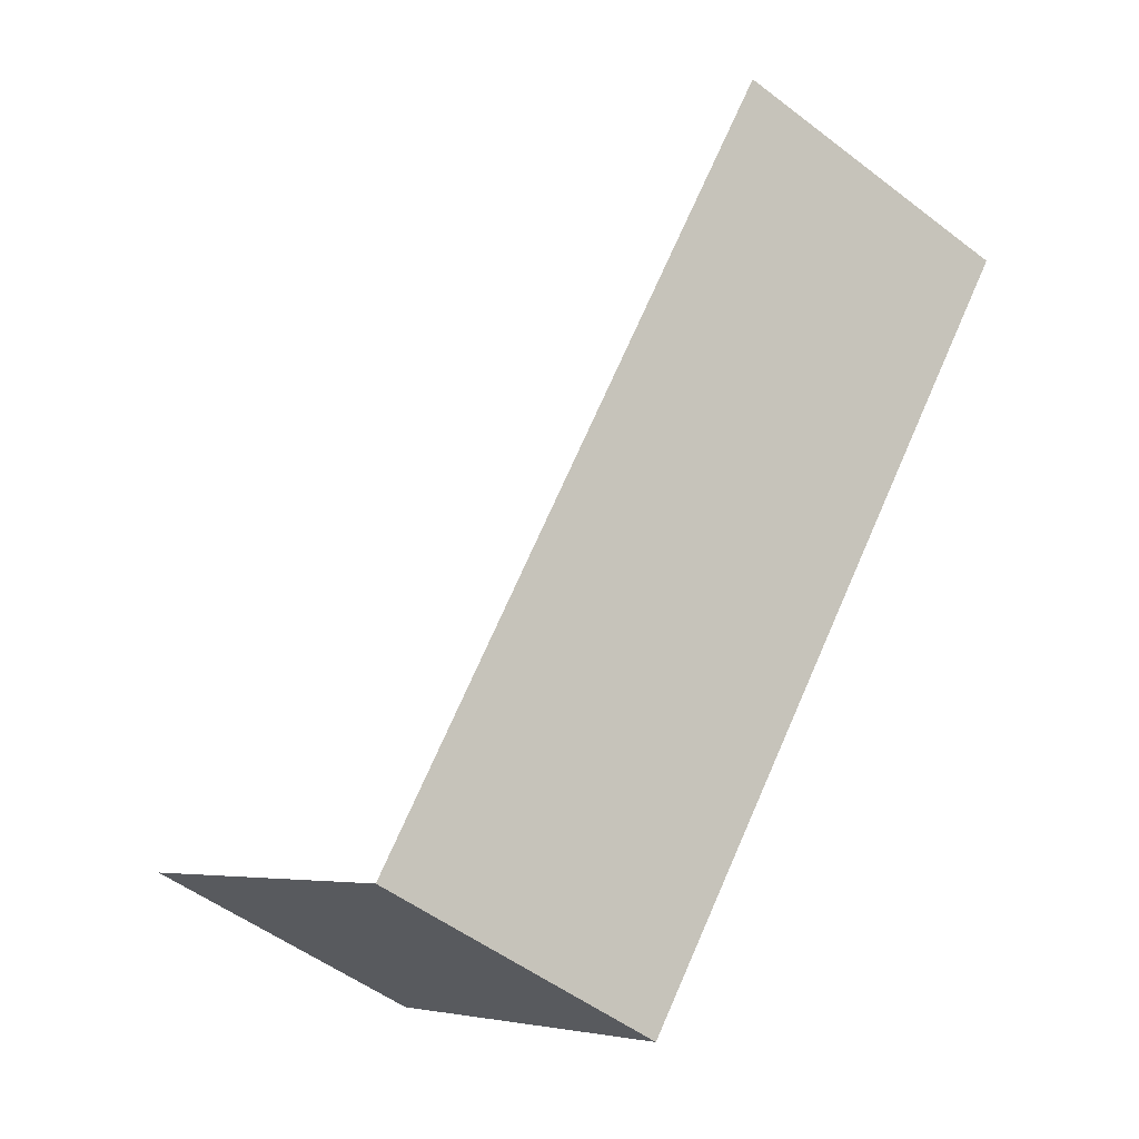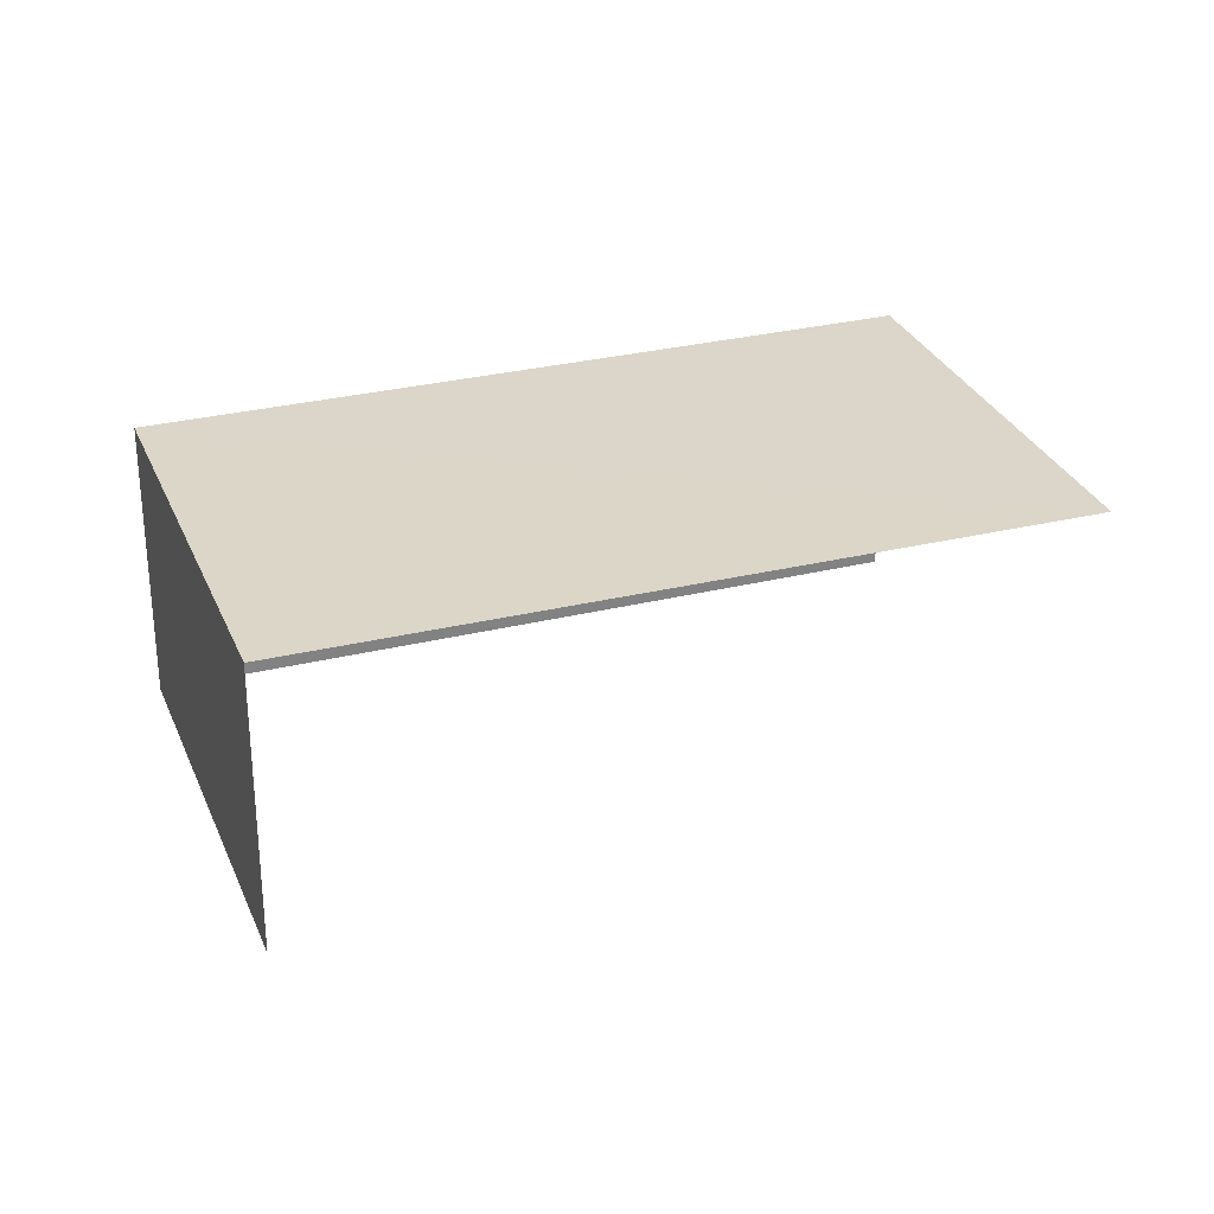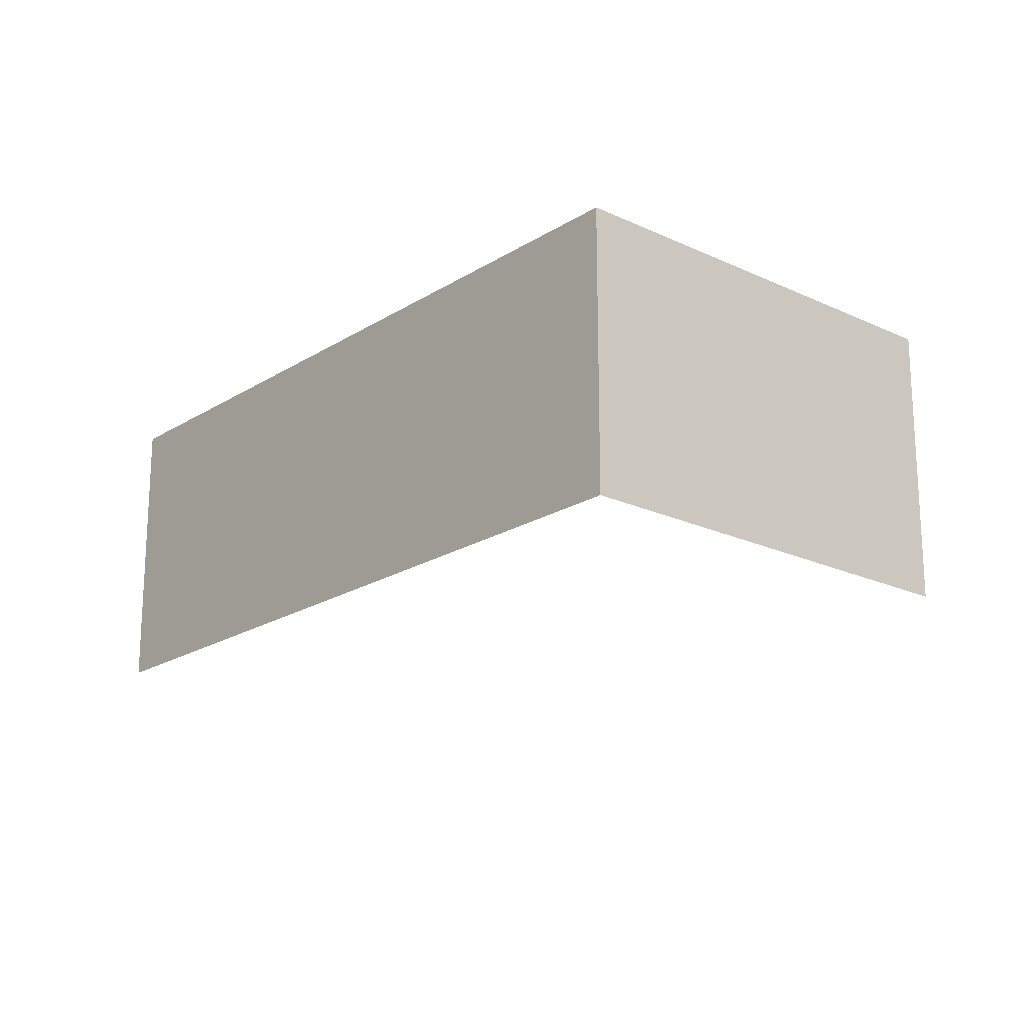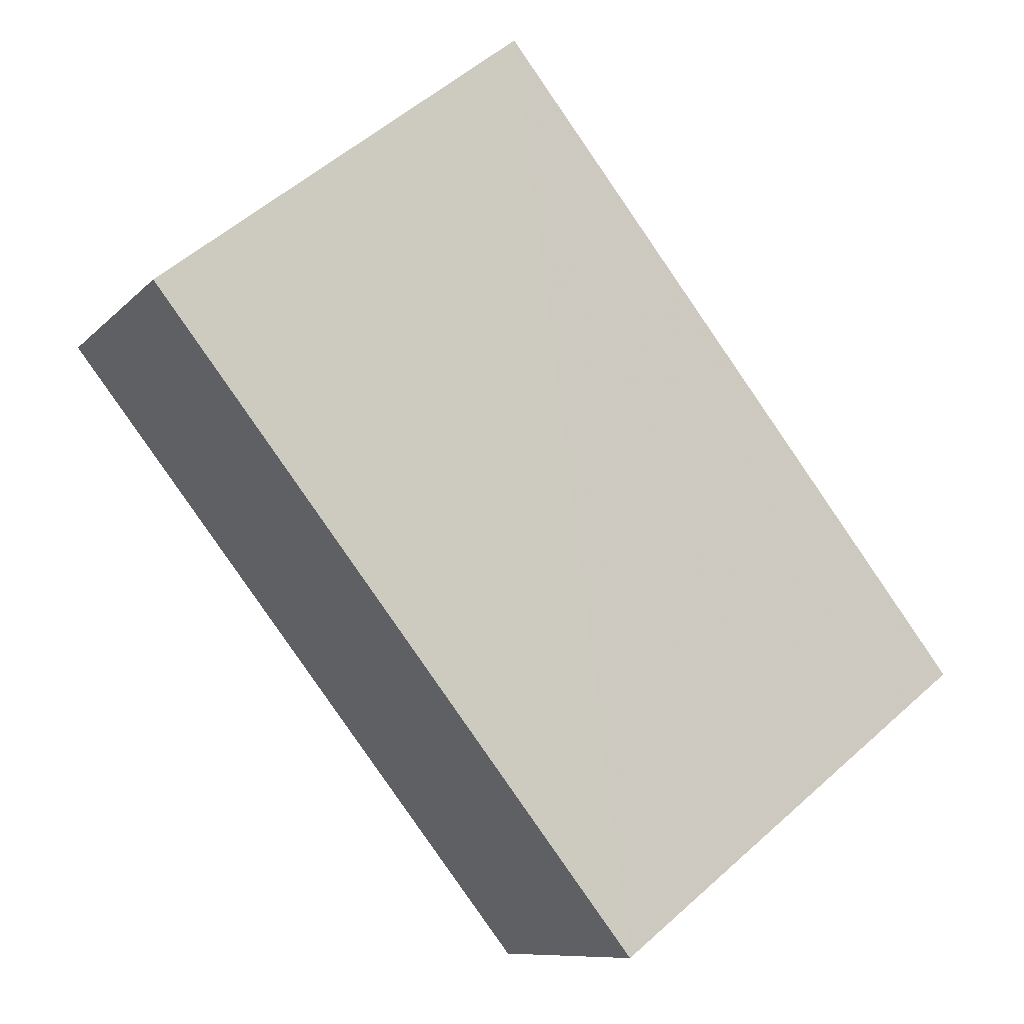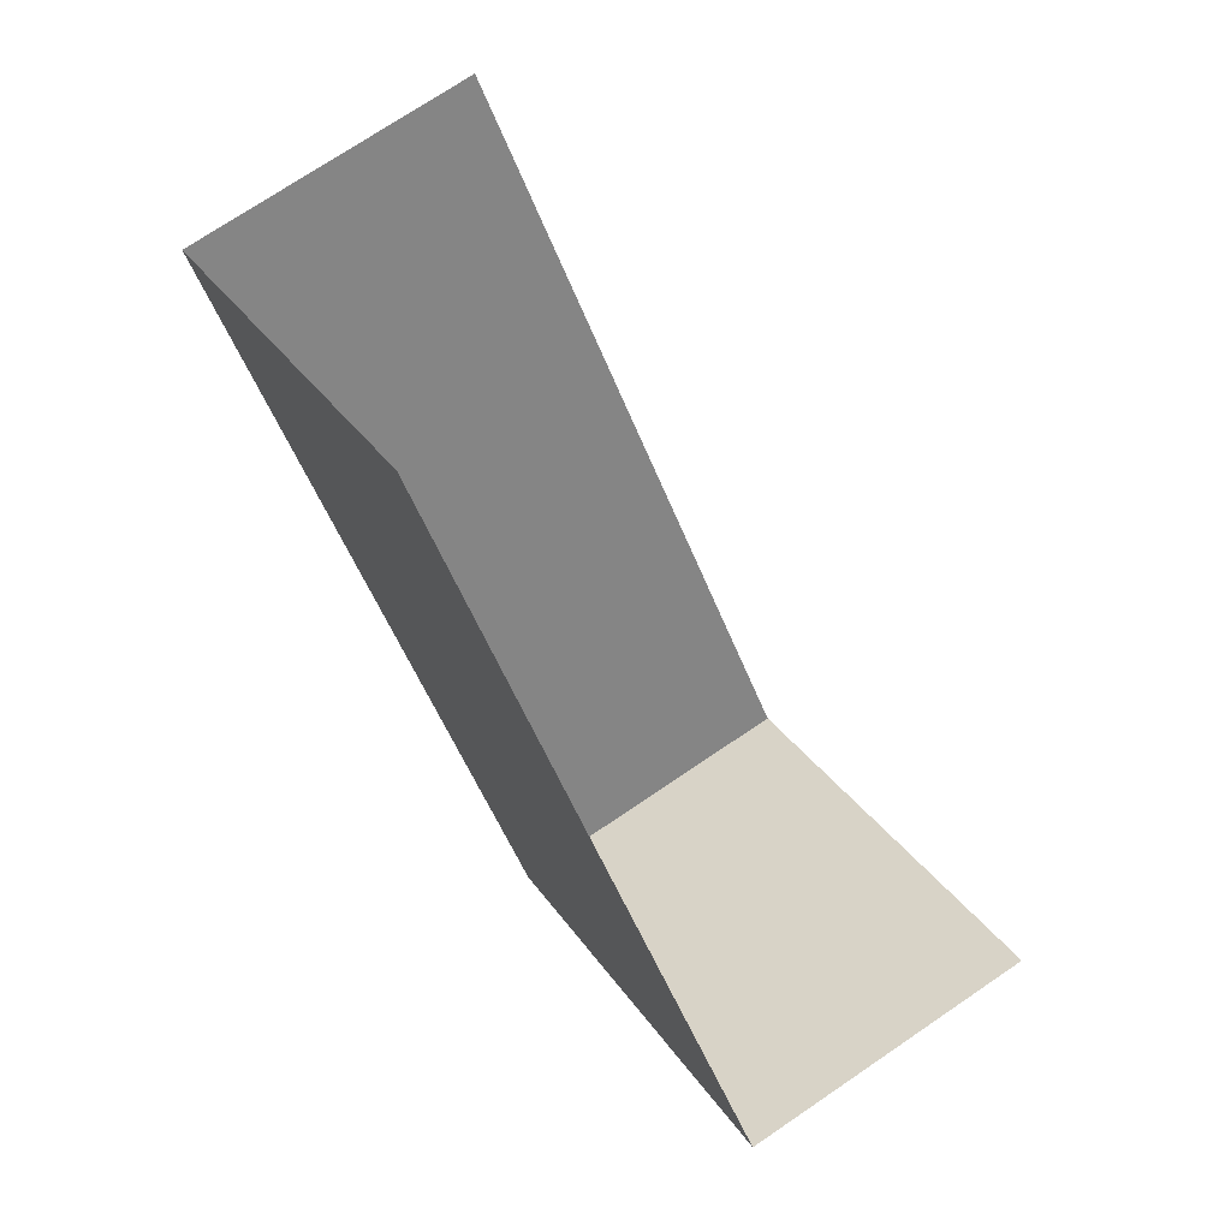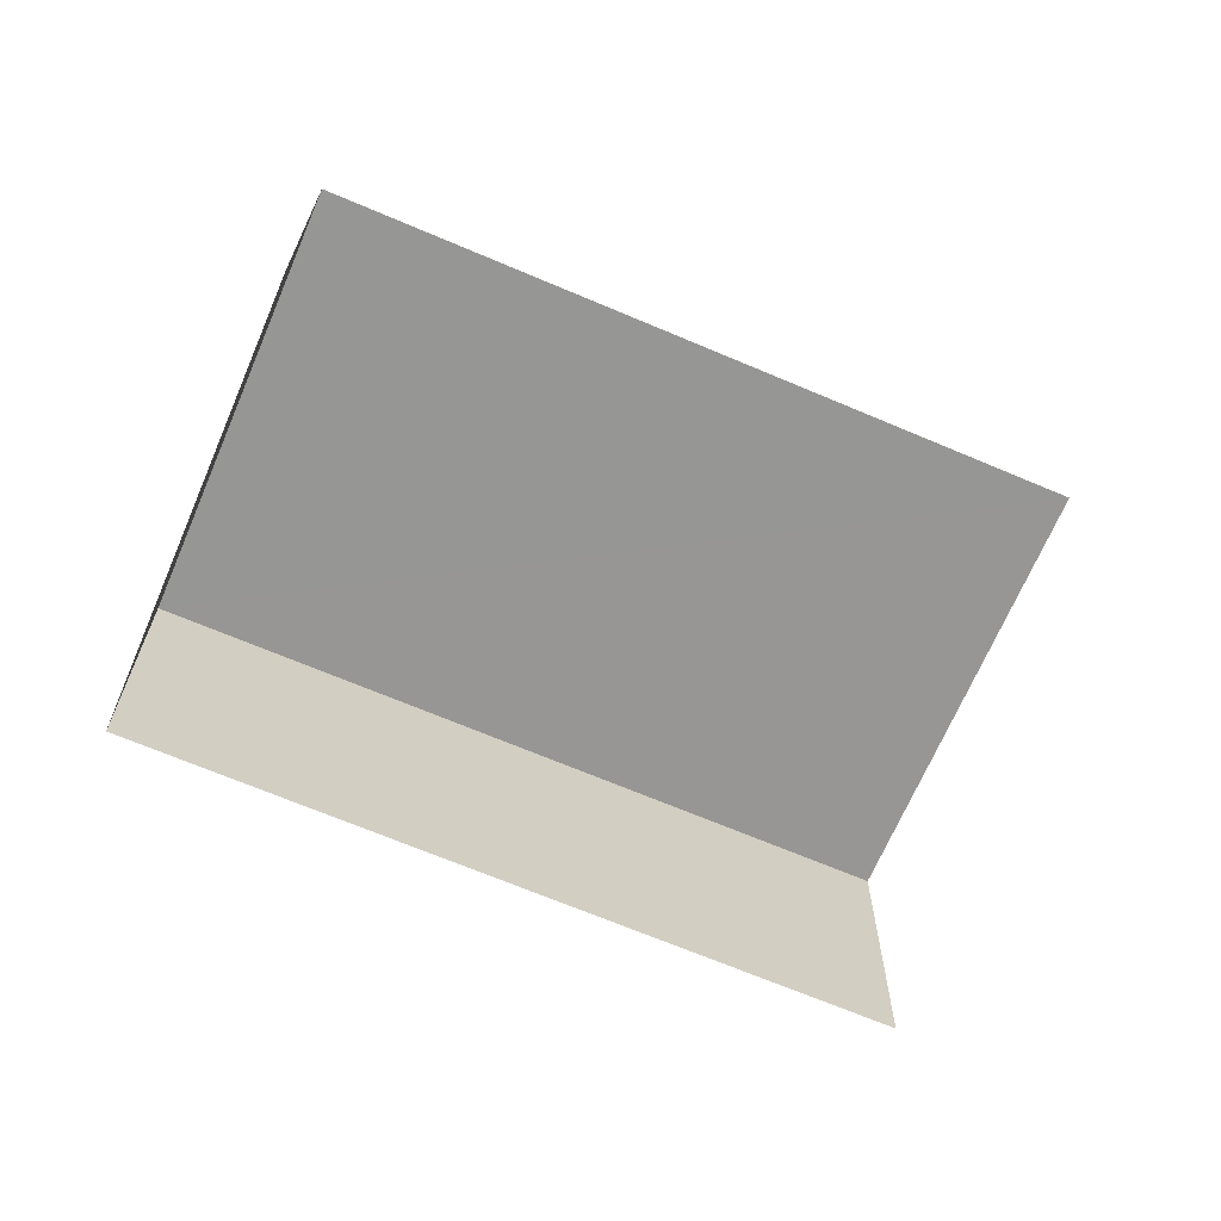
<metadata>
{"format":"obj","ext":"obj","renderer":"f3d","projection":"perspective","resolution":1024,"background":"white","views":[{"elev":-51.1,"azim":-129.9,"up":"+Y"},{"elev":29.8,"azim":108.5,"up":"+Z"},{"elev":-19.9,"azim":-2.7,"up":"+Z"},{"elev":-9.6,"azim":-23.6,"up":"+Y"},{"elev":72.7,"azim":55.5,"up":"+Y"},{"elev":-67.9,"azim":105.1,"up":"+Z"}]}
</metadata>
<code>
v -2.197e+05 -1.235e+05 37.76
v -2.197e+05 -1.235e+05 37.76
v -2.197e+05 -1.235e+05 37.76
v -2.197e+05 -1.235e+05 37.76
v -2.197e+05 -1.235e+05 39.57
v -2.197e+05 -1.235e+05 39.57
v -2.197e+05 -1.235e+05 39.57
v -2.197e+05 -1.235e+05 39.57
f 1 2 3
f 1 4 2
f 8 4 1
f 6 8 1
f 7 1 3
f 7 6 1
f 5 6 7
f 5 8 6
f 7 3 2
f 5 7 2
f 5 2 4
f 8 5 4

</code>
